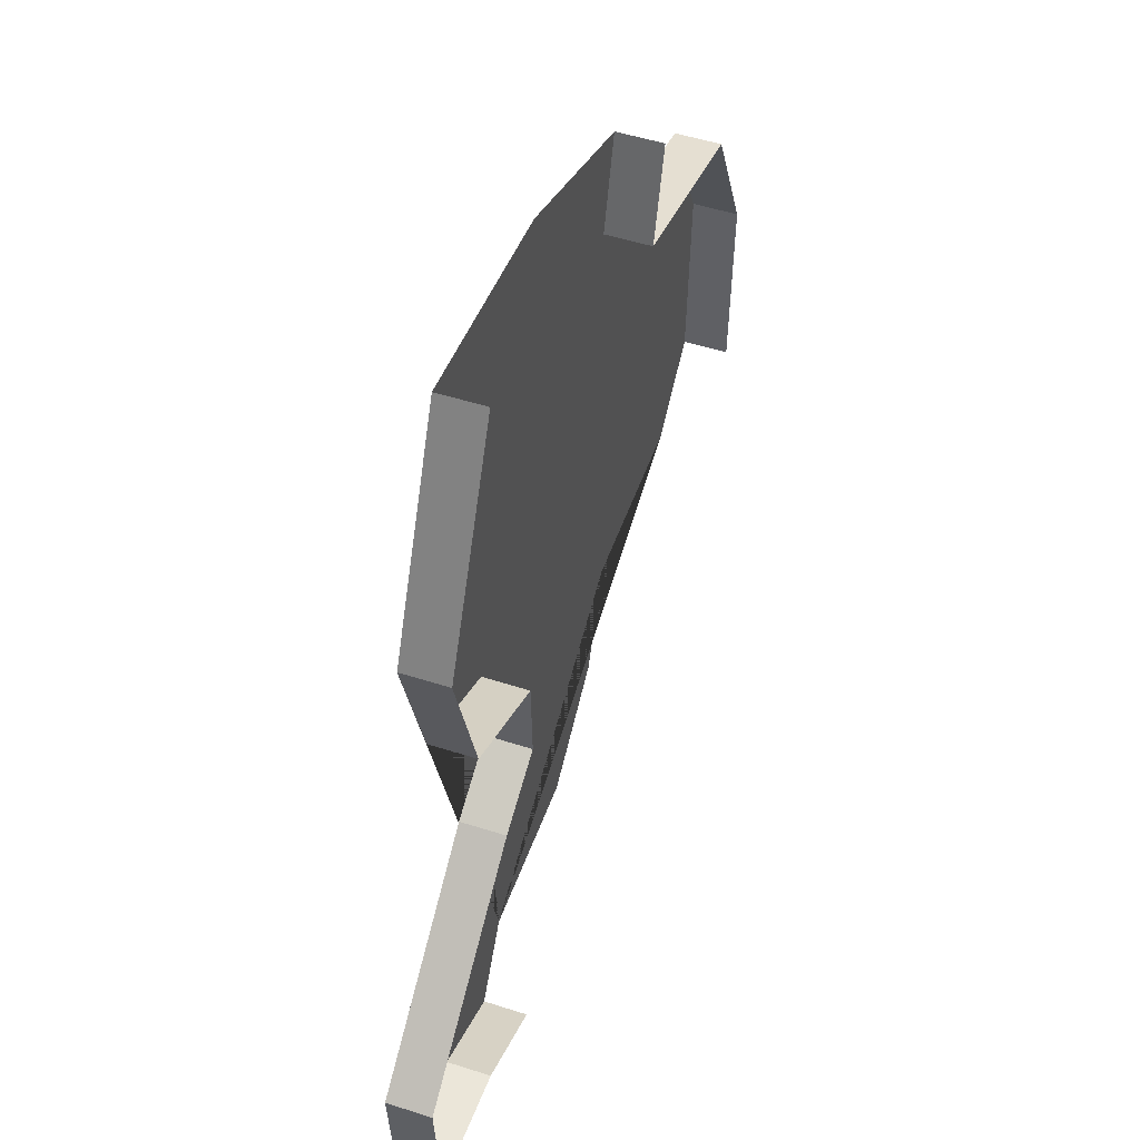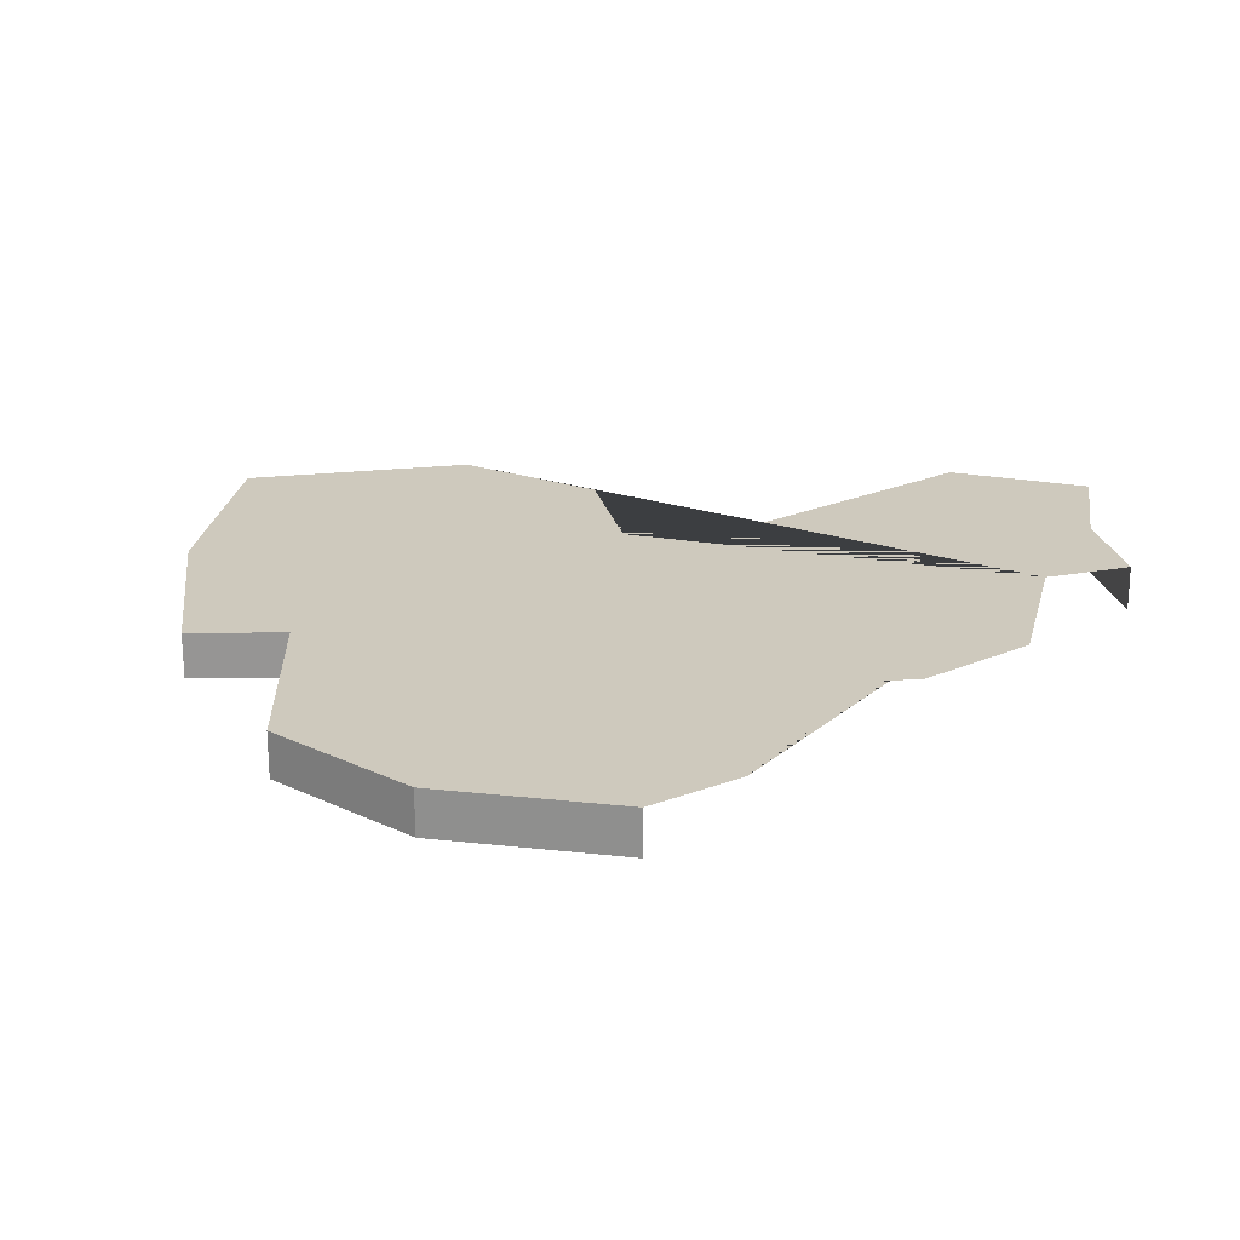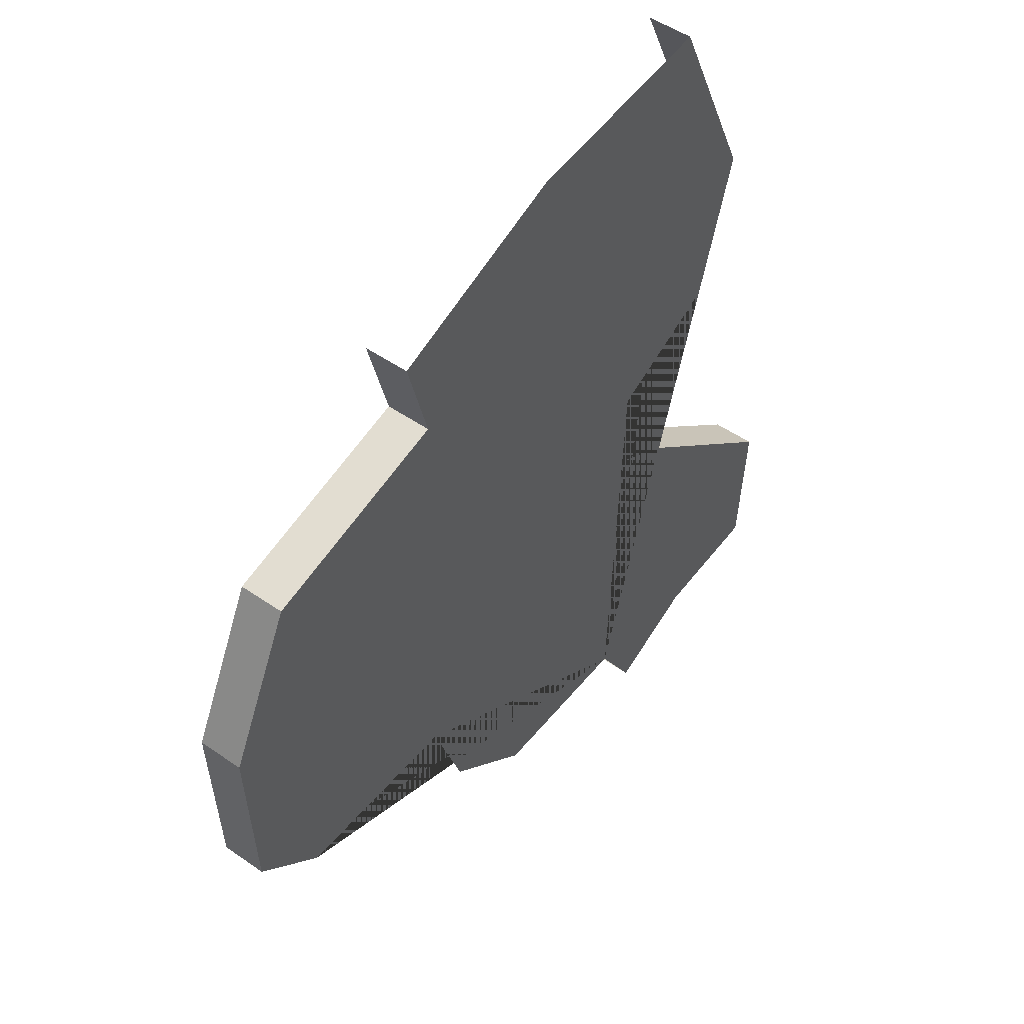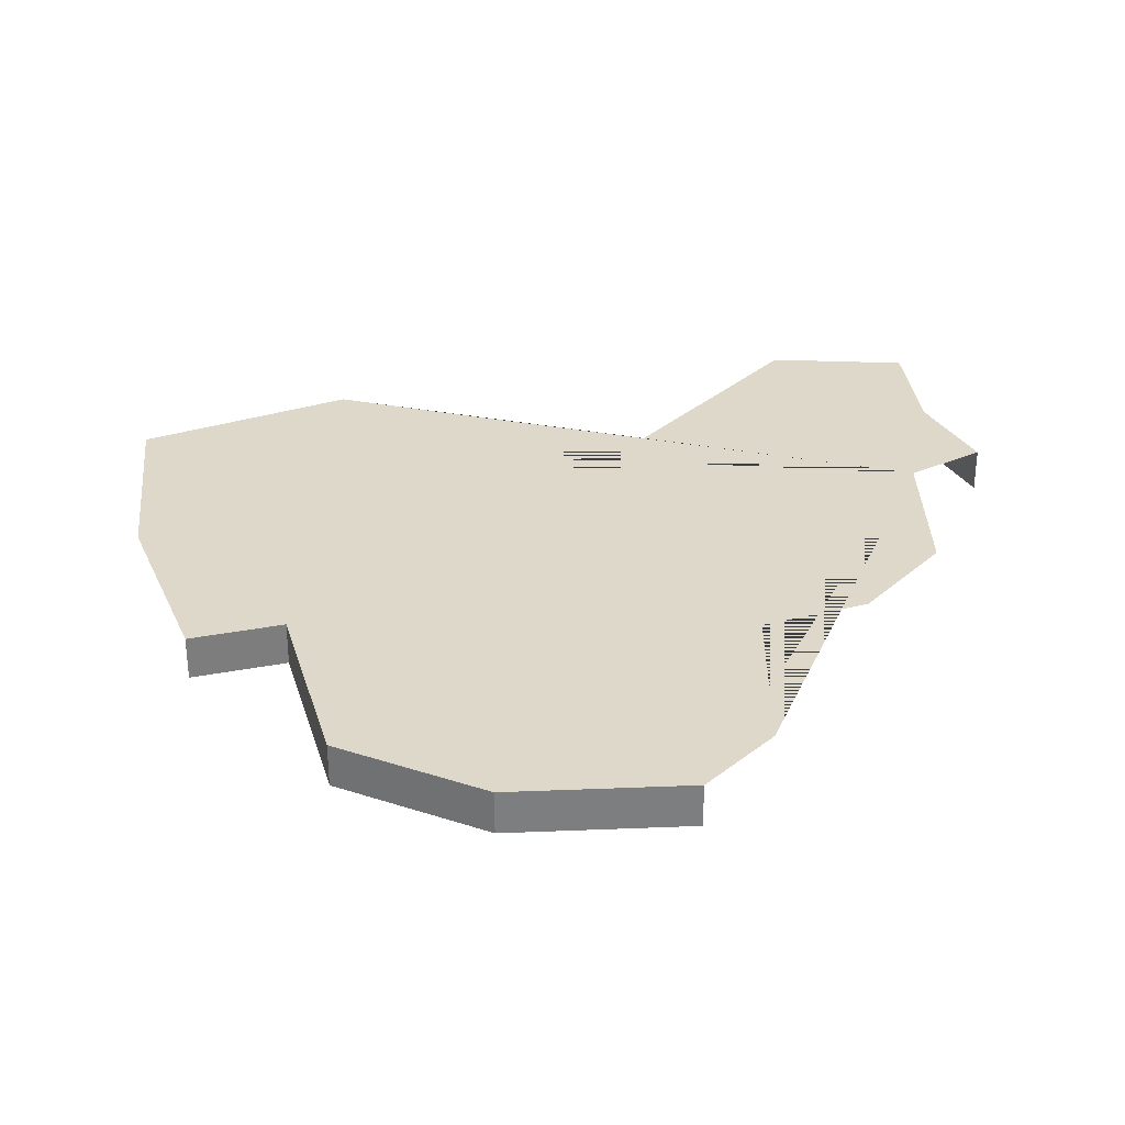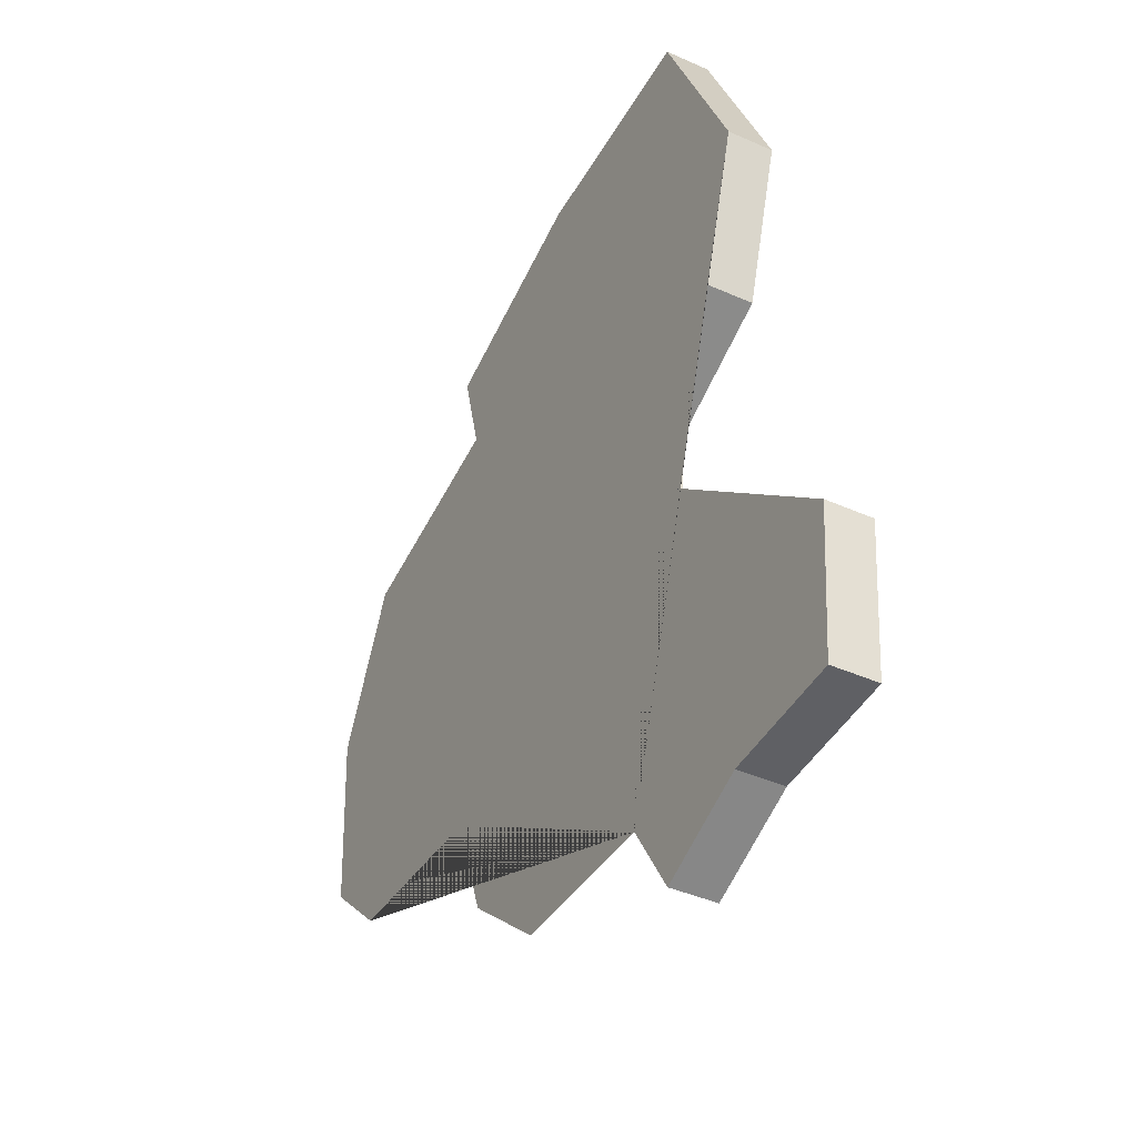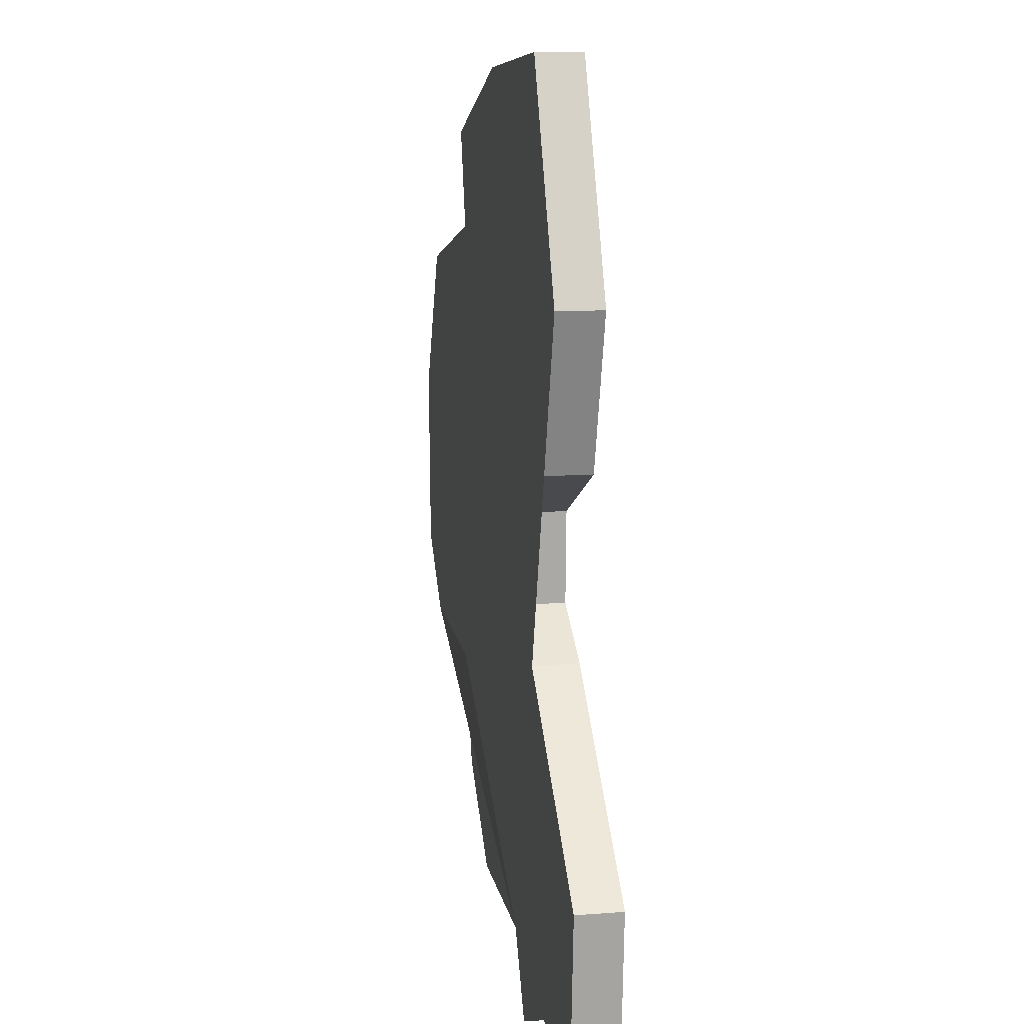
<metadata>
{"format":"obj","ext":"obj","renderer":"f3d","projection":"perspective","resolution":1024,"background":"white","views":[{"elev":50.5,"azim":-70.6,"up":"+Z"},{"elev":22.6,"azim":103.5,"up":"+Y"},{"elev":49.9,"azim":127.5,"up":"+Z"},{"elev":31.0,"azim":89.2,"up":"+Y"},{"elev":-40.2,"azim":-118.9,"up":"+Z"},{"elev":12.6,"azim":-100.1,"up":"+Z"}]}
</metadata>
<code>
o province_014
v -0.3135 0.001999 0.07569
v -0.3114 0.001999 0.07916
v -0.3039 0.001999 0.07916
v -0.2995 0.001999 0.08282
v -0.2978 0.001999 0.08768
v -0.2895 0.001999 0.08788
v -0.3179 0.001999 0.07771
v -0.3235 0.001999 0.07819
v -0.324 0.001999 0.08473
v -0.3152 0.001999 0.0921
v -0.3176 0.001999 0.1006
v -0.3197 0.001999 0.1073
v -0.3154 0.001999 0.1168
v -0.3058 0.001999 0.1159
v -0.3123 0.001999 0.09789
v -0.3121 0.001999 0.0939
v -0.3032 0.001999 0.1149
v -0.2862 0.001999 0.09096
v -0.2971 0.001999 0.1126
v -0.2982 0.001999 0.1084
v -0.2891 0.001999 0.106
v -0.2858 0.001999 0.0992
v -0.2862 -1e-06 0.09096
v -0.2971 -1e-06 0.1126
v -0.2982 -1e-06 0.1084
v -0.2891 -1e-06 0.106
v -0.2858 -1e-06 0.0992
v -0.3135 -1e-06 0.07569
v -0.3179 -1e-06 0.07771
v -0.3235 -1e-06 0.07819
v -0.324 -1e-06 0.08473
v -0.3152 -1e-06 0.0921
v -0.3176 -1e-06 0.1006
v -0.3197 -1e-06 0.1073
v -0.3154 -1e-06 0.1168
v -0.3123 -1e-06 0.09789
v -0.3121 -1e-06 0.0939
v -0.3154 0.001999 0.1168
v -0.3058 0.001999 0.1159
v -0.3032 0.001999 0.1149
v -0.2971 0.001999 0.1126
f 18 22 27 23
f 22 21 26 27
f 21 20 25 26
f 20 19 24 25
f 2 1 7 8 9 10 16 15 11 12 13 14 17 19 20 21 22 18 6 5 4 3
f 11 15 36 33
f 15 16 37 36
f 16 10 32 37
f 7 1 28 29
f 8 7 29 30
f 9 8 30 31
f 10 9 31 32
f 12 11 33 34
f 13 12 34 35
f 19 17 40 41
f 14 13 38 39
f 17 14 39 40

</code>
